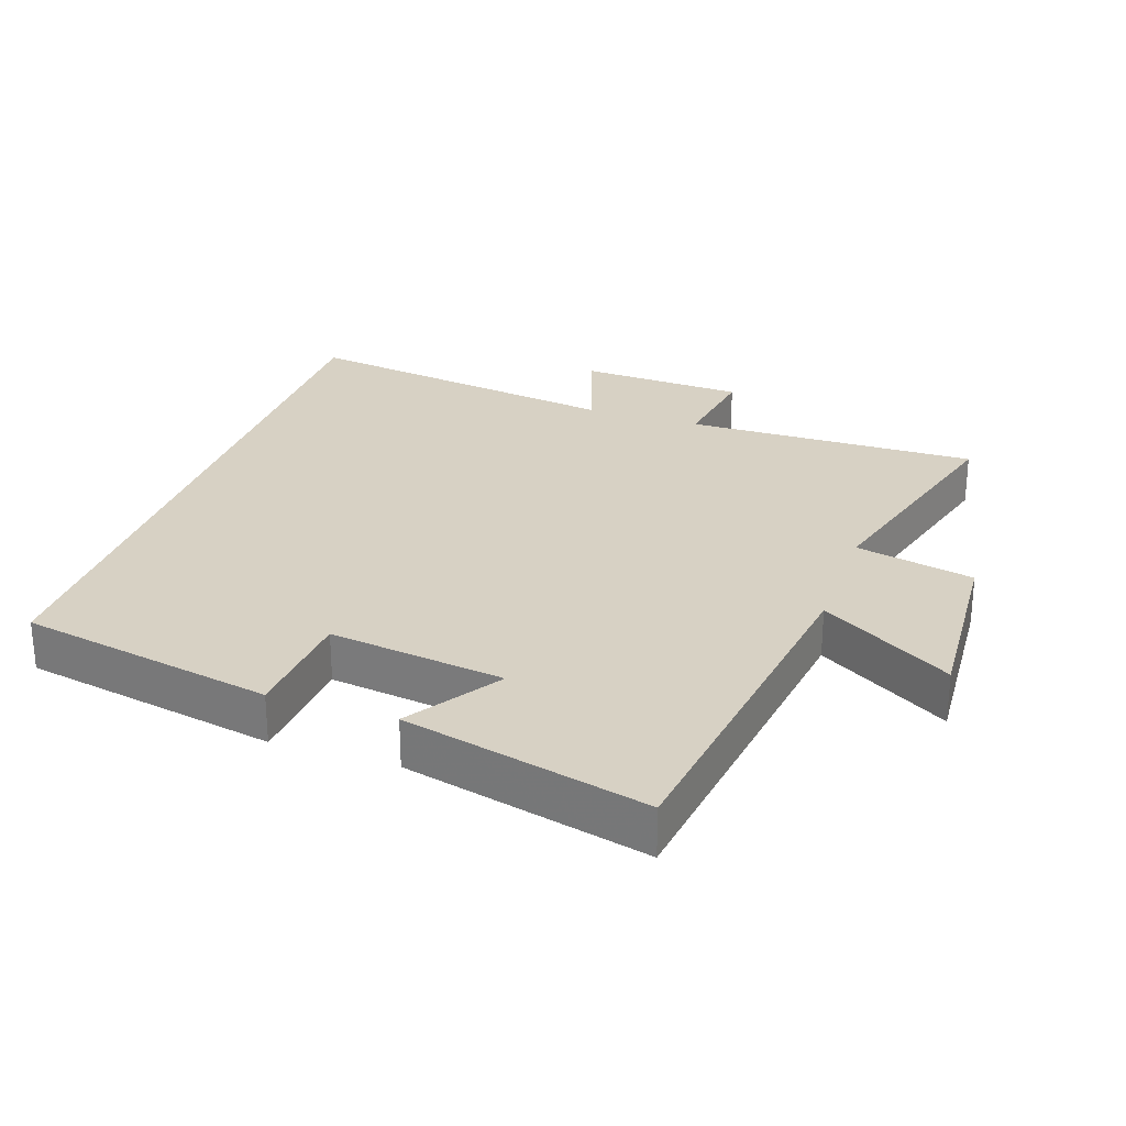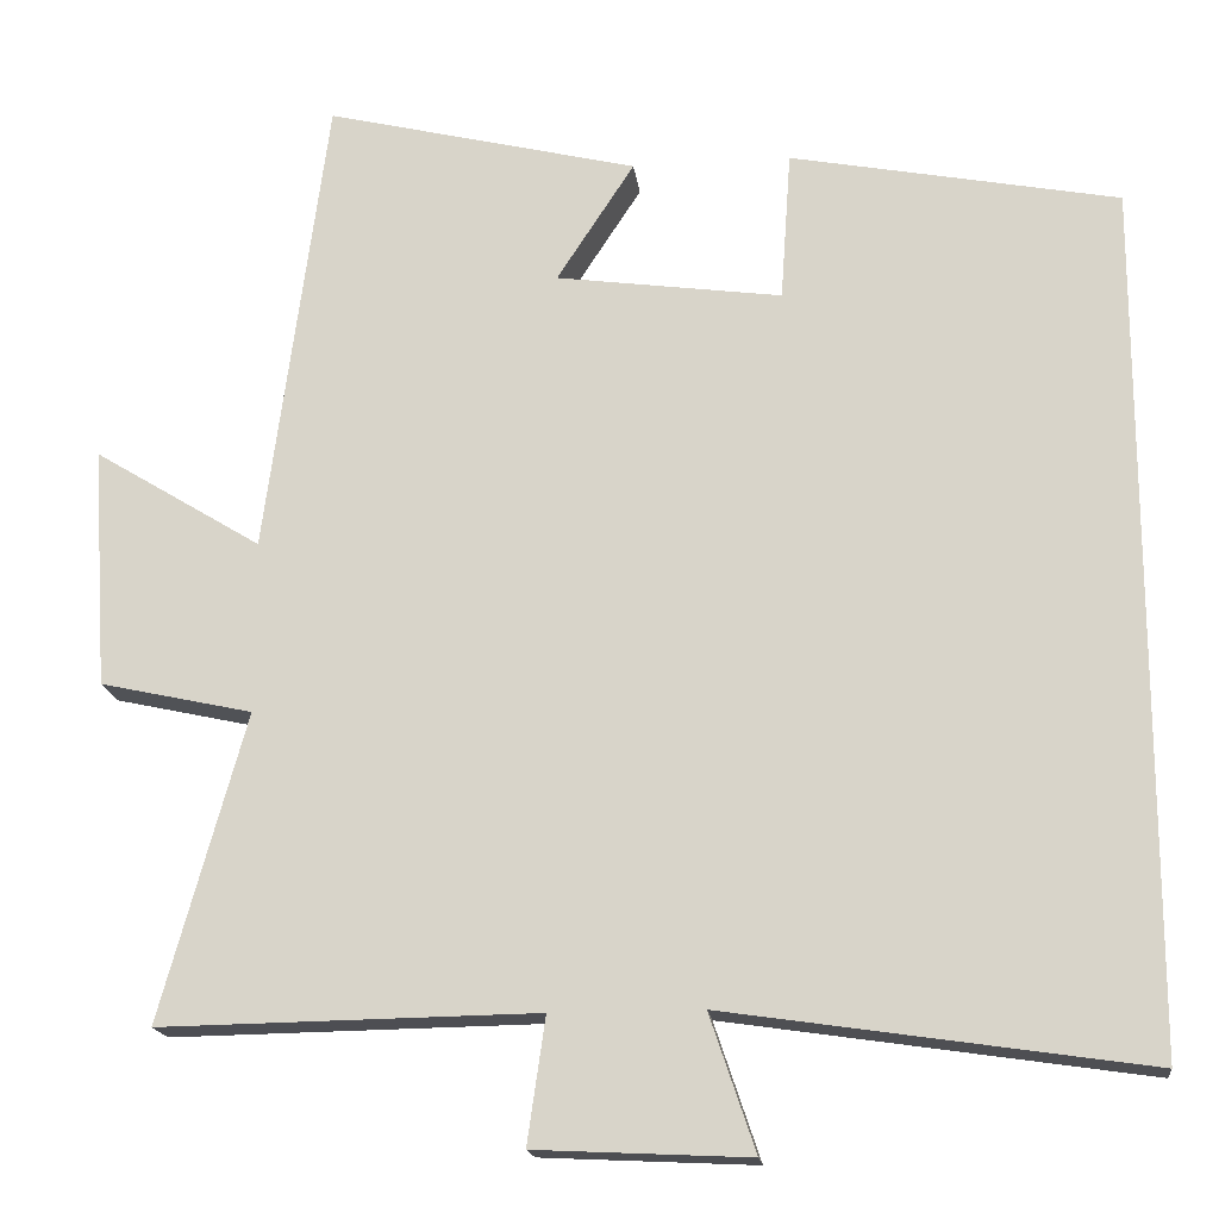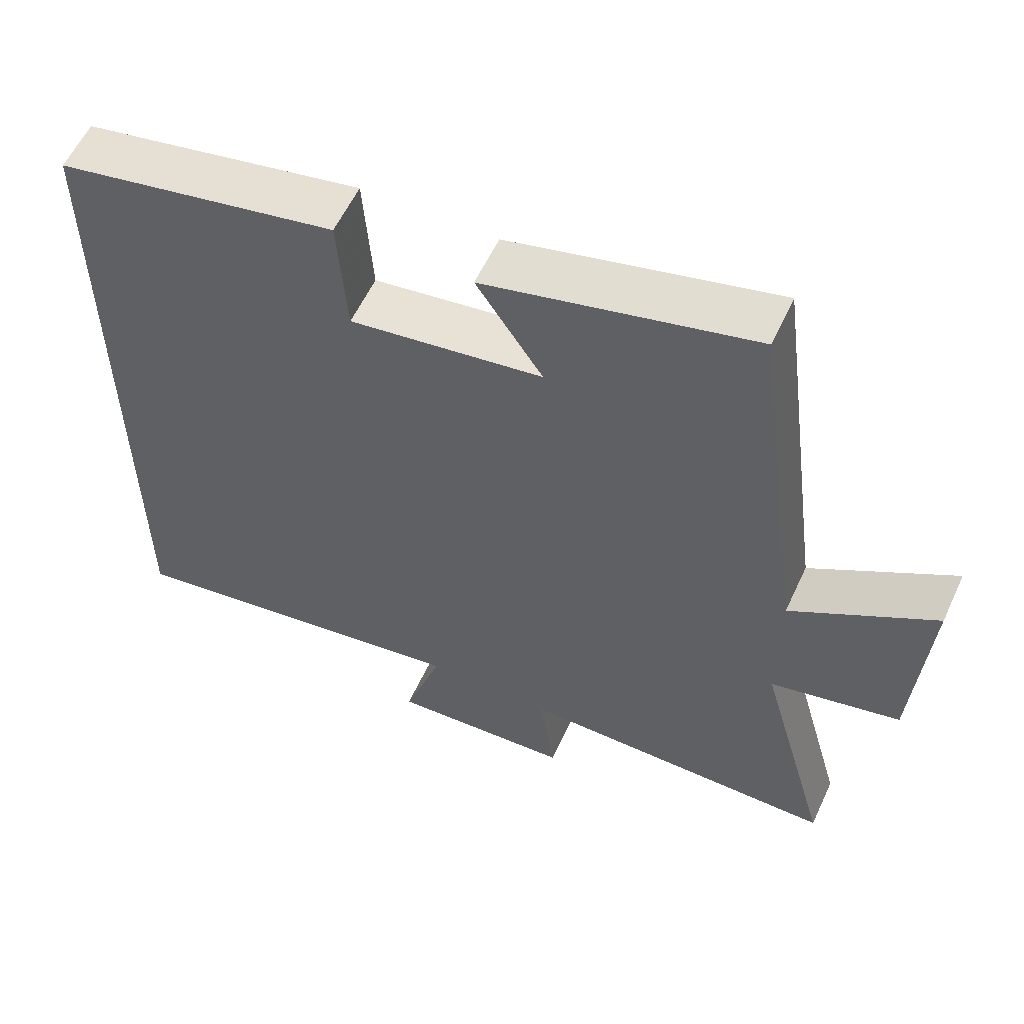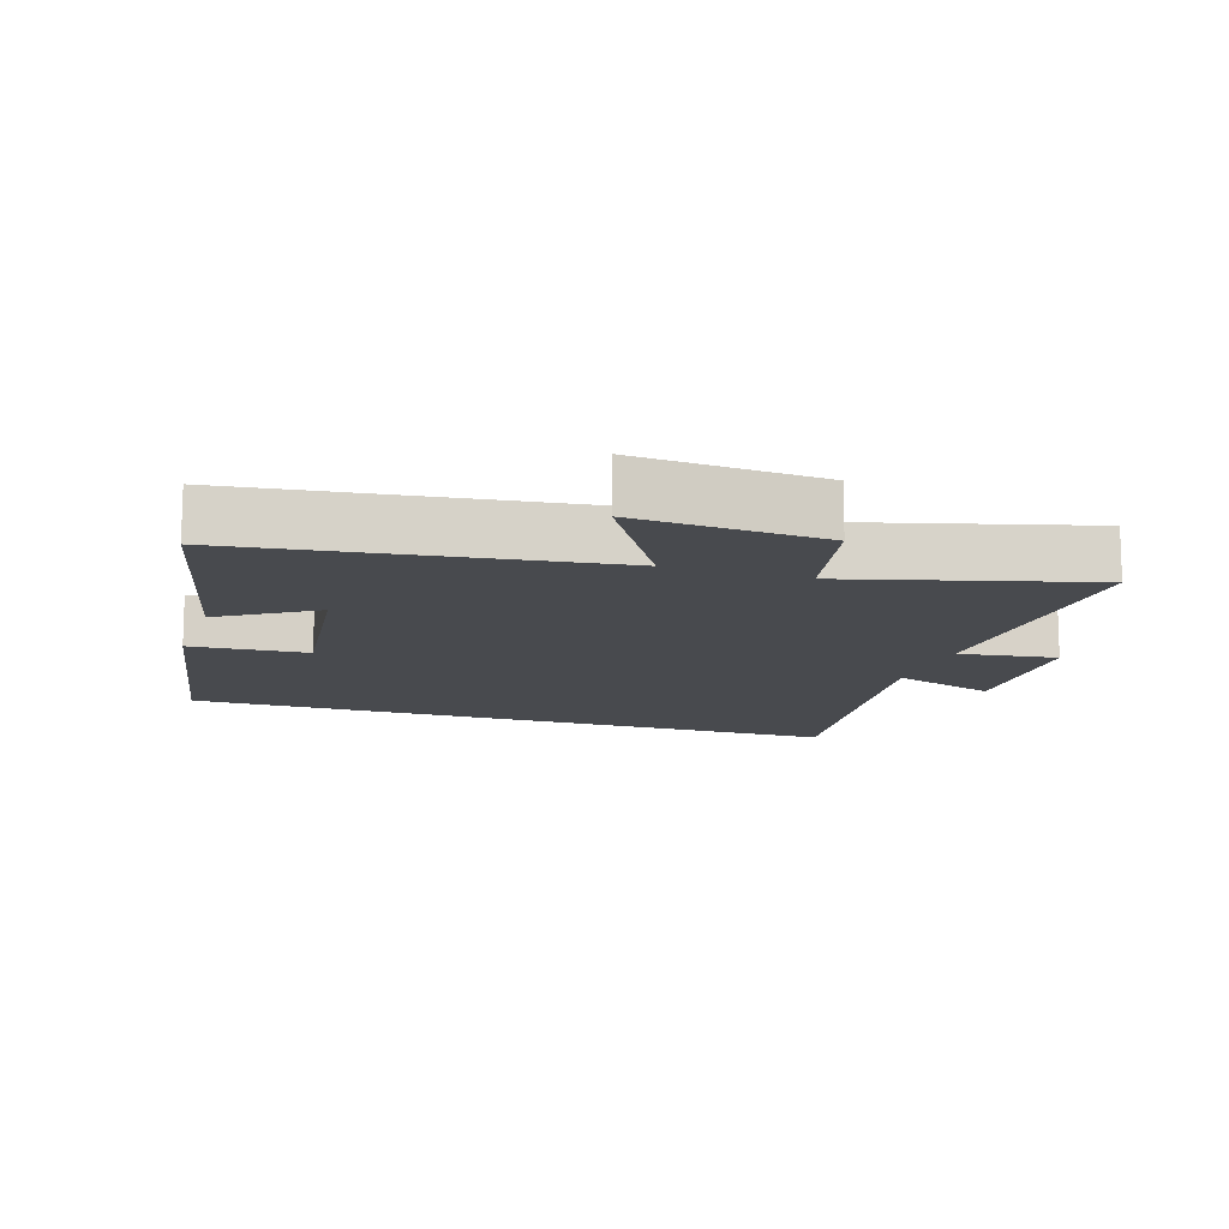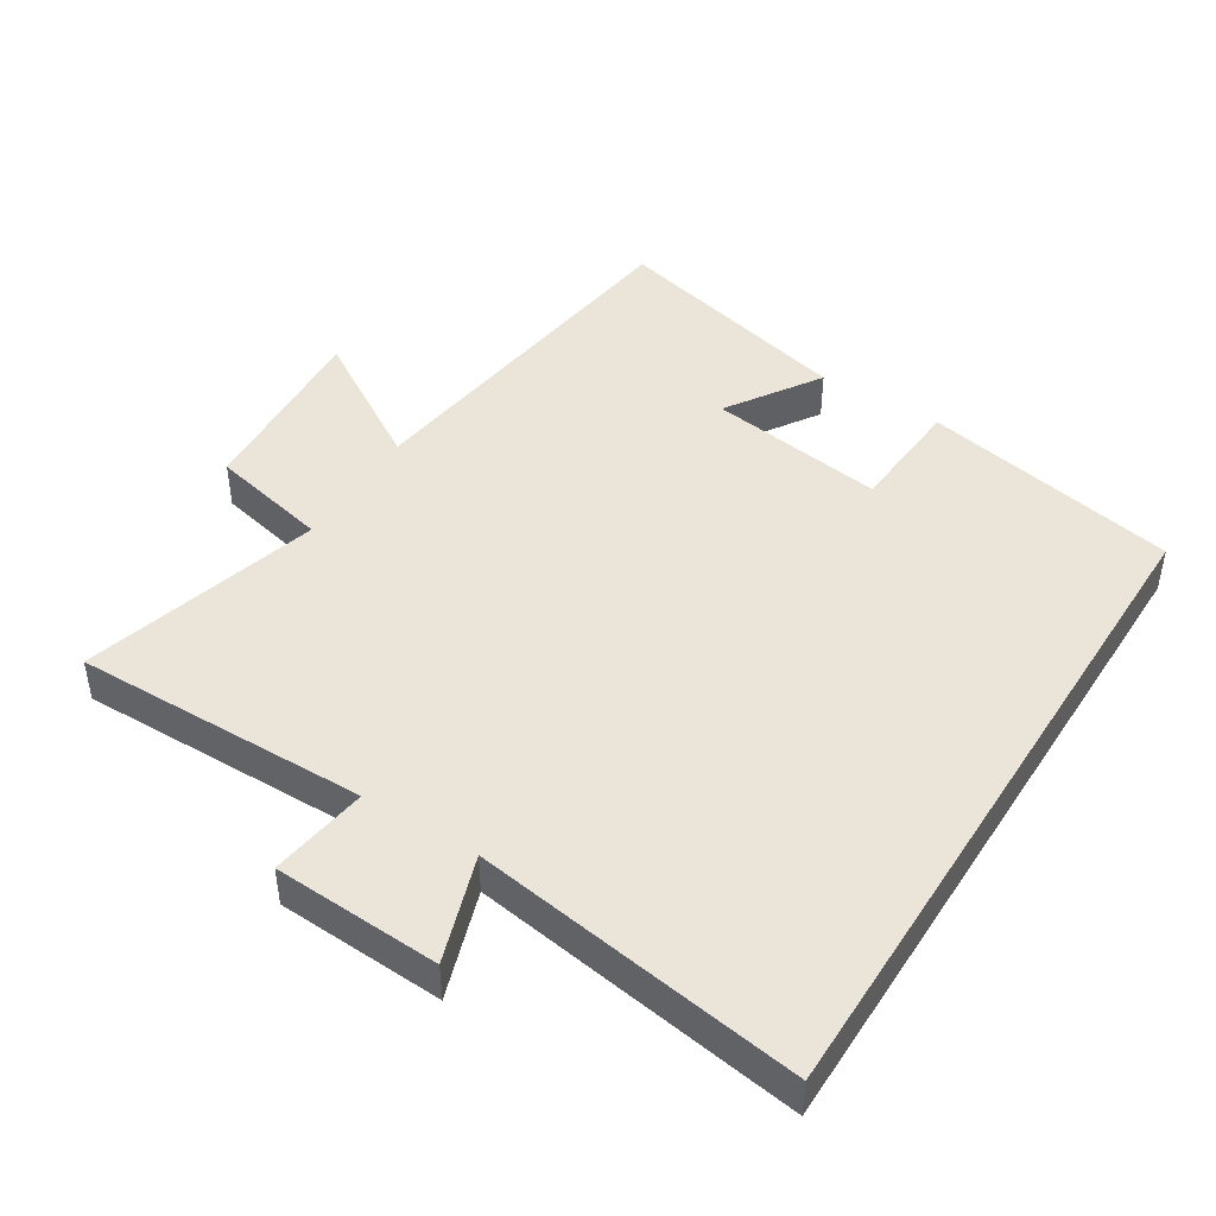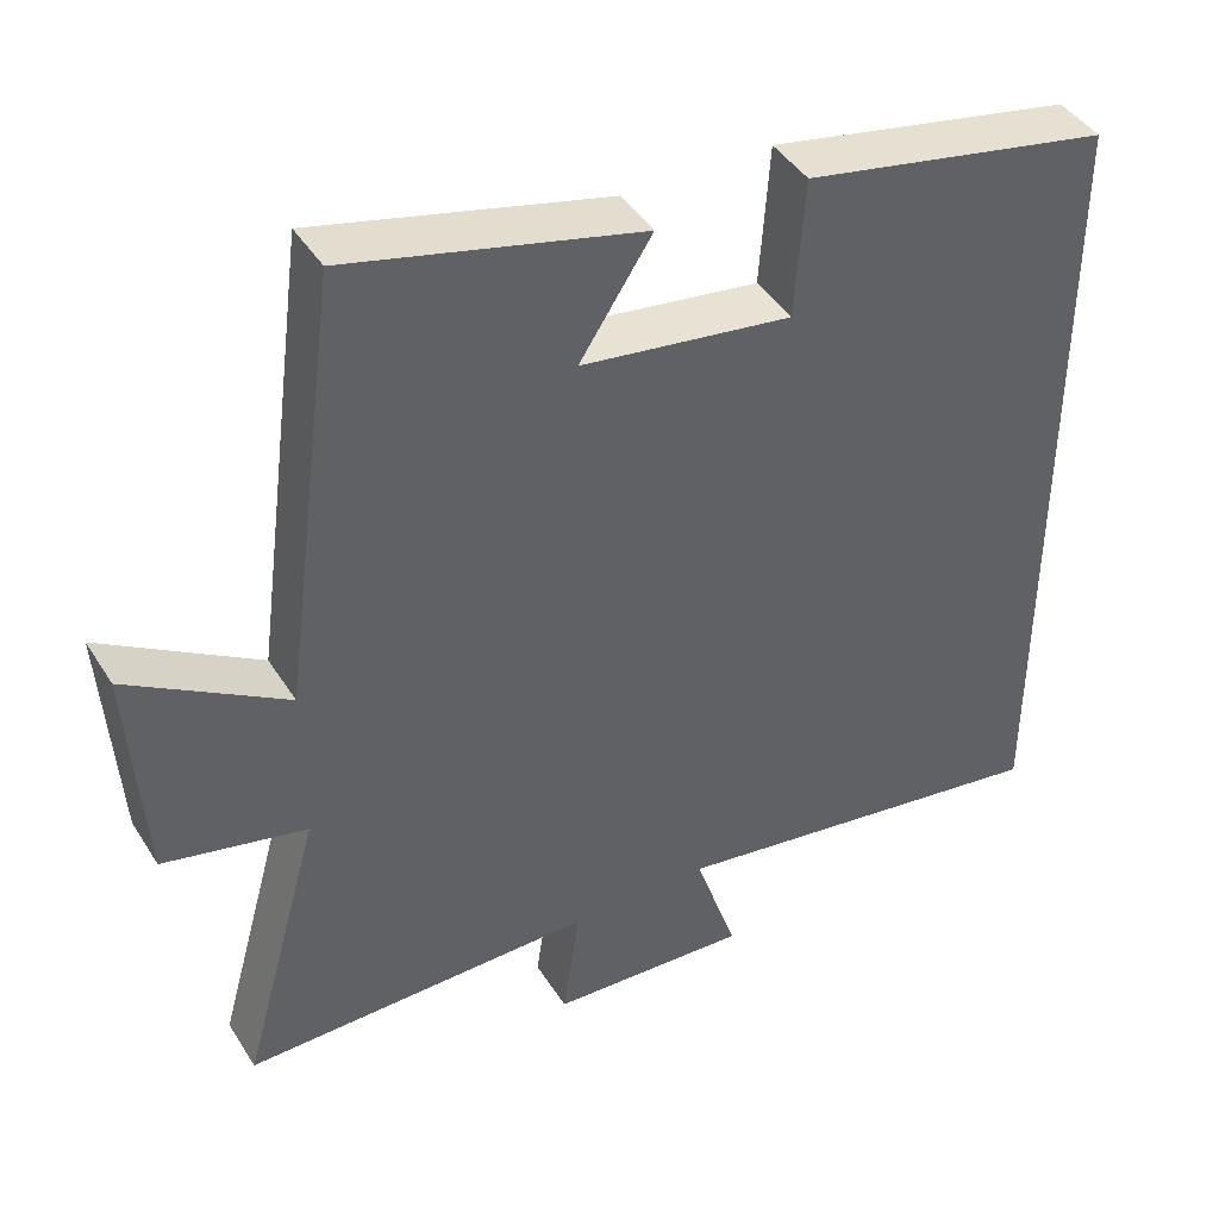
<metadata>
{"format":"obj","ext":"obj","renderer":"f3d","projection":"perspective","resolution":1024,"background":"white","views":[{"elev":27.1,"azim":18.9,"up":"+Y"},{"elev":-17.4,"azim":-173.1,"up":"+Z"},{"elev":58.1,"azim":24.8,"up":"+Z"},{"elev":-12.8,"azim":71.6,"up":"+Y"},{"elev":45.3,"azim":-147.8,"up":"+Y"},{"elev":42.9,"azim":150.2,"up":"+Z"}]}
</metadata>
<code>
v 0.428 0.07 0.588
v 0.5 0.07 0.048
v 0.695 0.07 0.167
v 0.677 0.07 -0.113
v 0.5 0.07 -0.152
v 0.599 0.07 -0.507
v 0.162 0.07 -0.5
v 0.183 0.07 -0.646
v -0.065 0.07 -0.658
v -0.012 0.07 -0.5
v -0.5 0.07 -0.572
v -0.5 0.07 0.427
v -0.119 0.07 0.5
v -0.107 0.07 0.326
v 0.155 0.07 0.362
v 0.065 0.07 0.5
v 0.428 0 0.588
v 0.5 0 0.048
v 0.695 0 0.167
v 0.677 0 -0.113
v 0.5 0 -0.152
v 0.599 0 -0.507
v 0.162 0 -0.5
v 0.183 0 -0.646
v -0.065 0 -0.658
v -0.012 0 -0.5
v -0.5 0 -0.572
v -0.5 0 0.427
v -0.119 0 0.5
v -0.107 0 0.326
v 0.155 0 0.362
v 0.065 0 0.5
f 15 16 1 2
f 14 15 2
f 11 12 13 14
f 10 11 14 2
f 7 8 9 10
f 7 10 2 3
f 5 6 7
f 5 7 3
f 3 4 5
f 18 17 32 31
f 18 31 30
f 30 29 28 27
f 18 30 27 26
f 26 25 24 23
f 19 18 26 23
f 23 22 21
f 19 23 21
f 21 20 19
f 1 17 18 2
f 2 18 19 3
f 3 19 20 4
f 4 20 21 5
f 5 21 22 6
f 6 22 23 7
f 7 23 24 8
f 8 24 25 9
f 9 25 26 10
f 10 26 27 11
f 11 27 28 12
f 12 28 29 13
f 13 29 30 14
f 14 30 31 15
f 15 31 32 16
f 16 32 17 1

</code>
